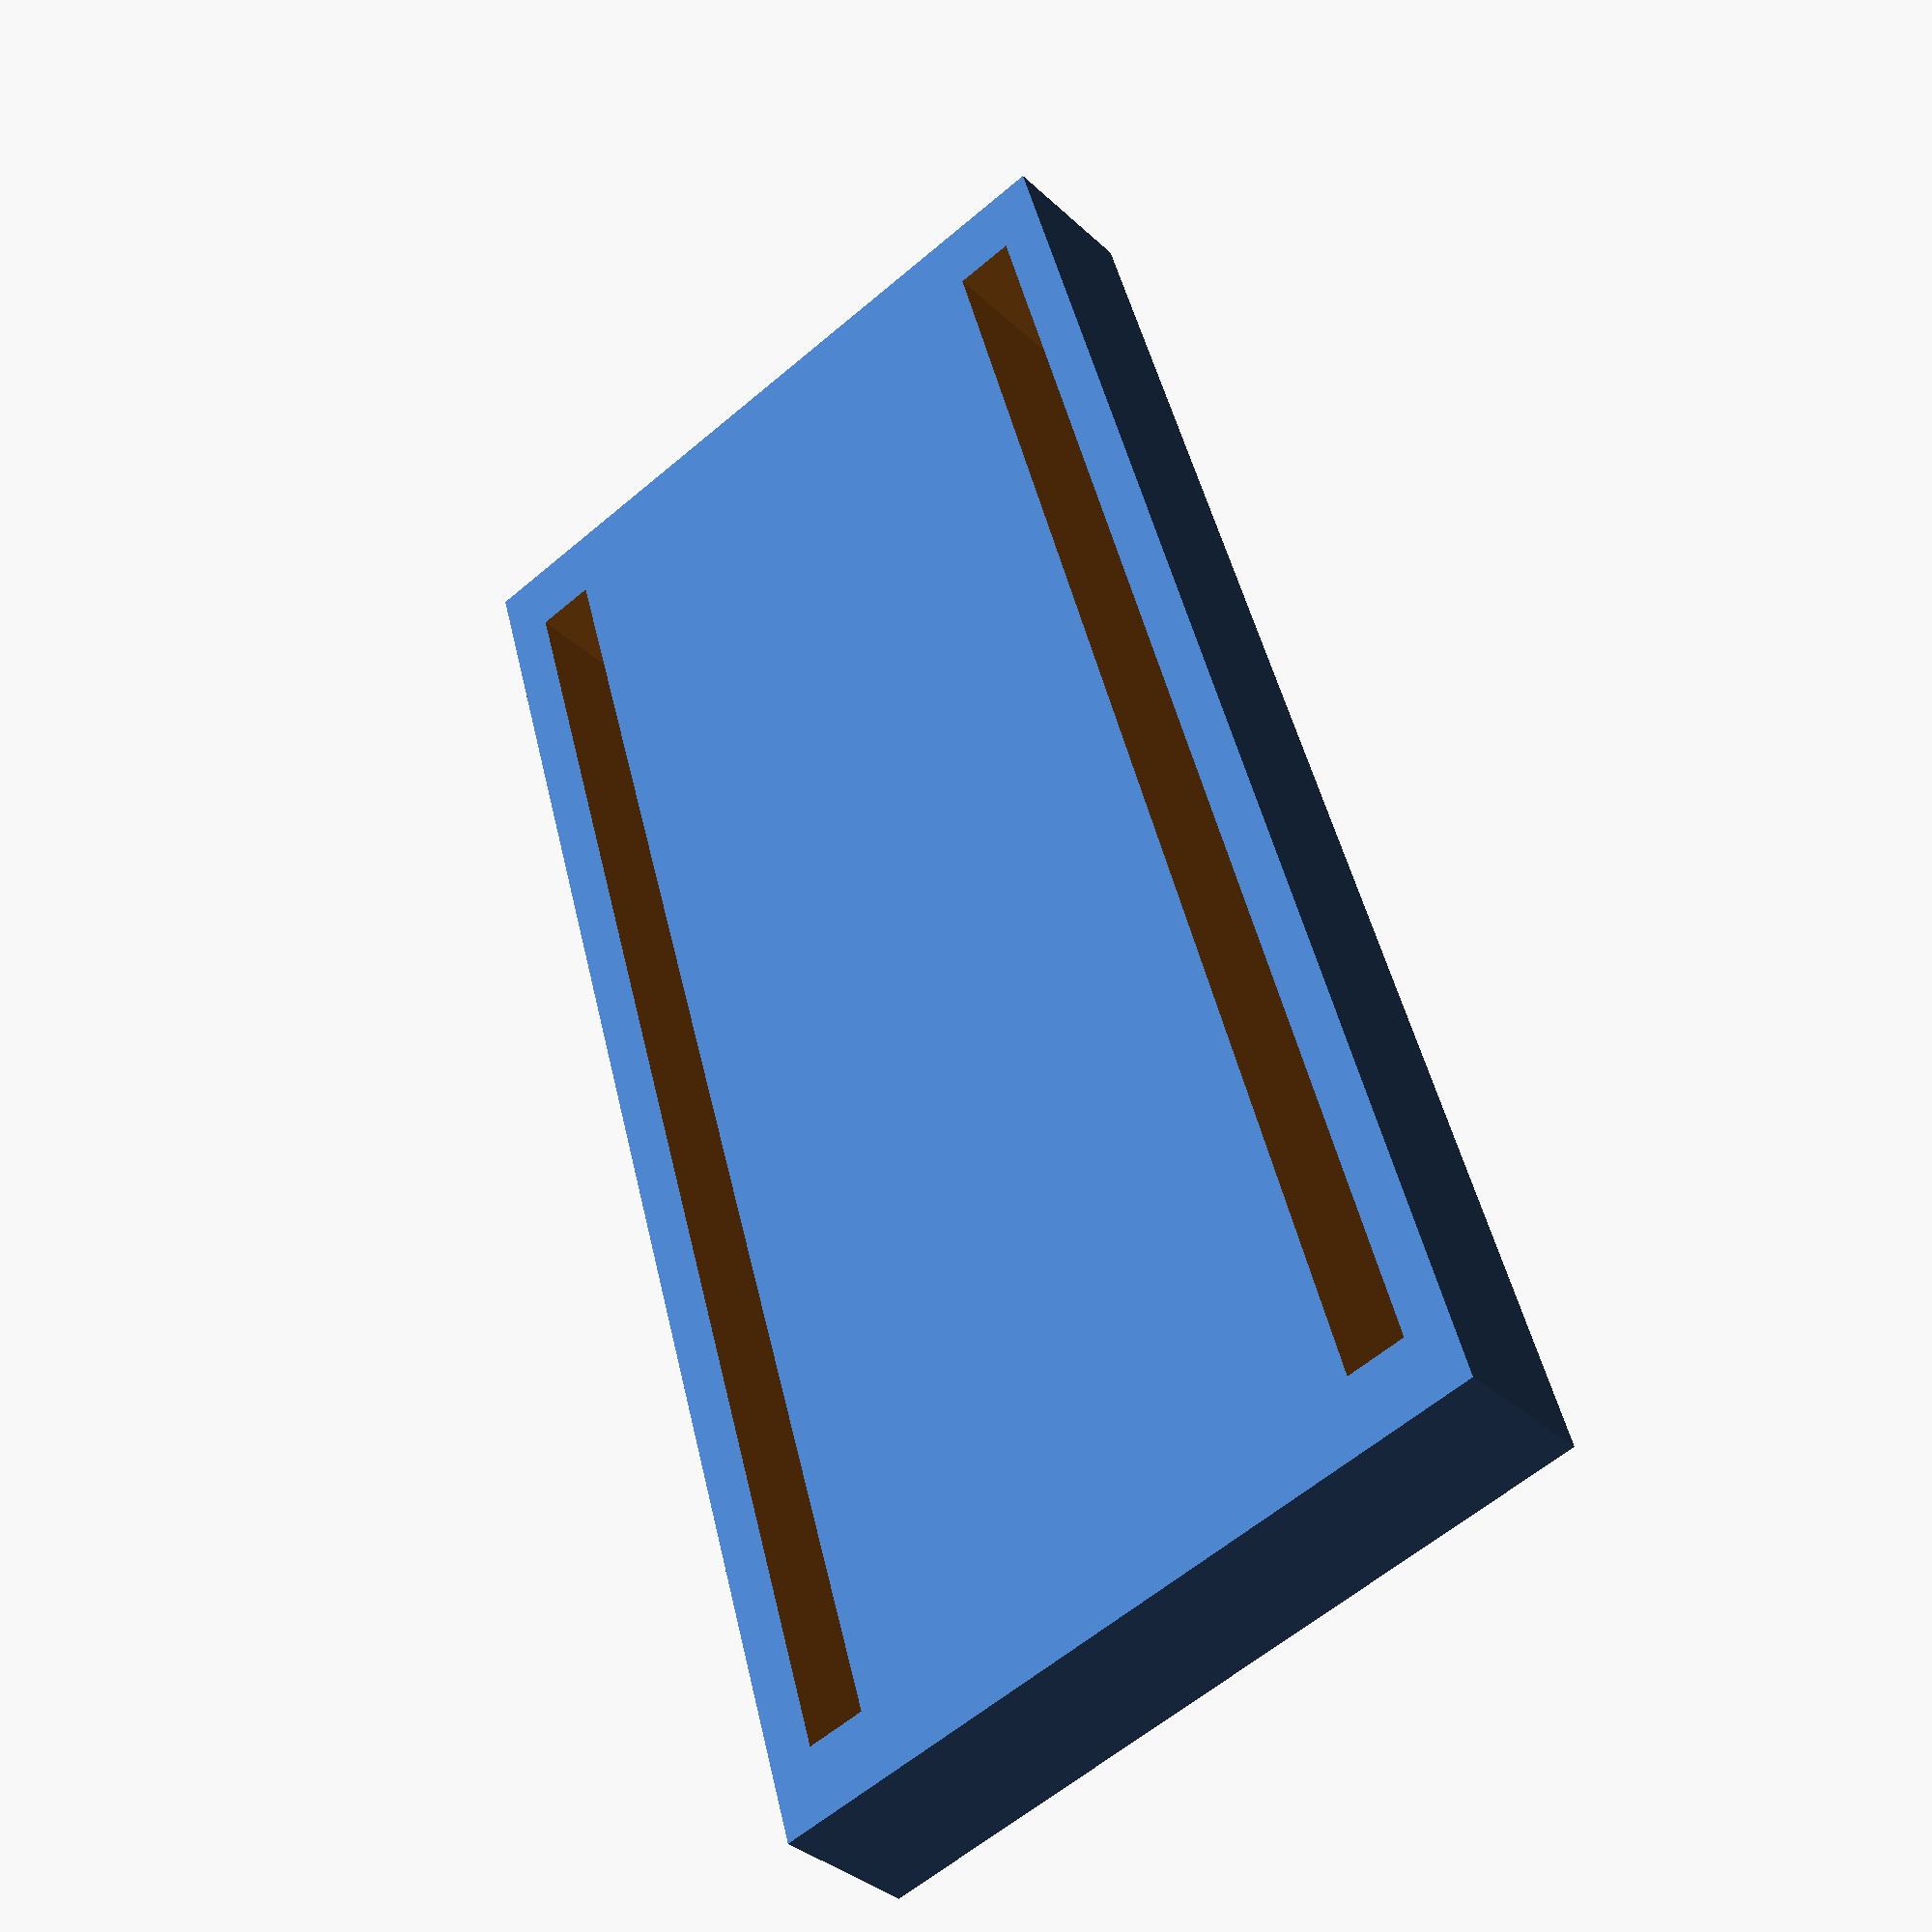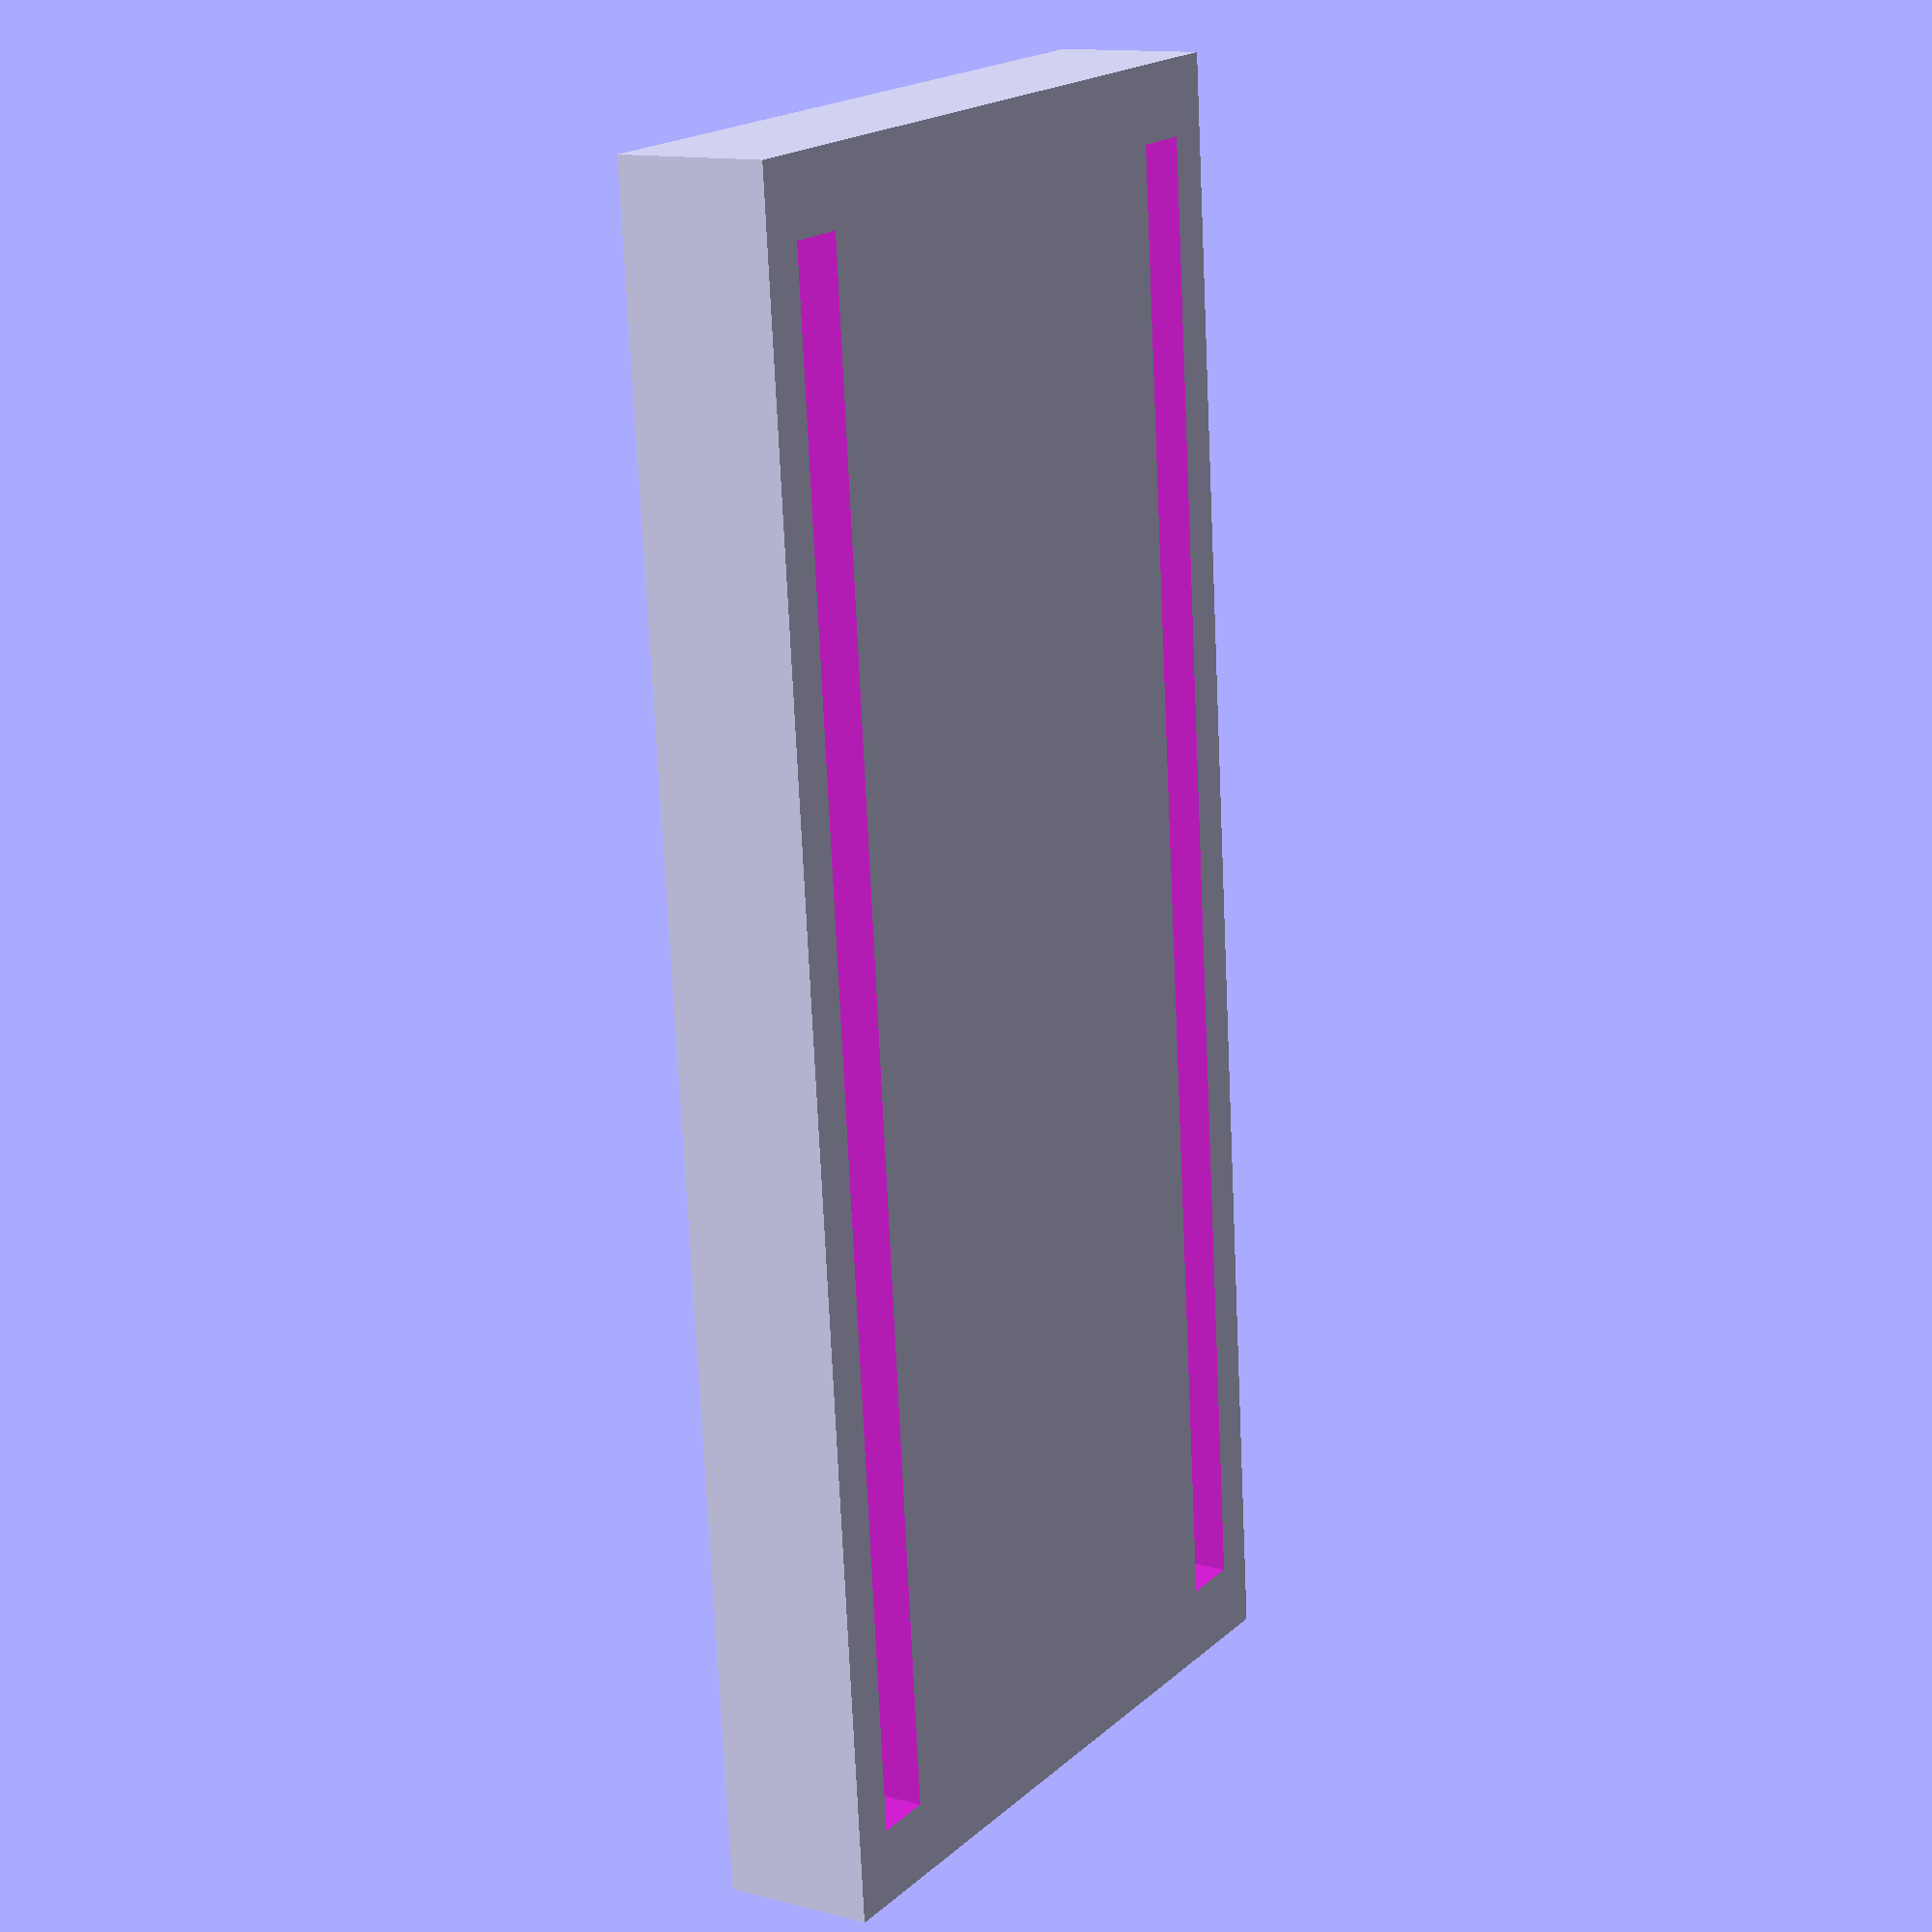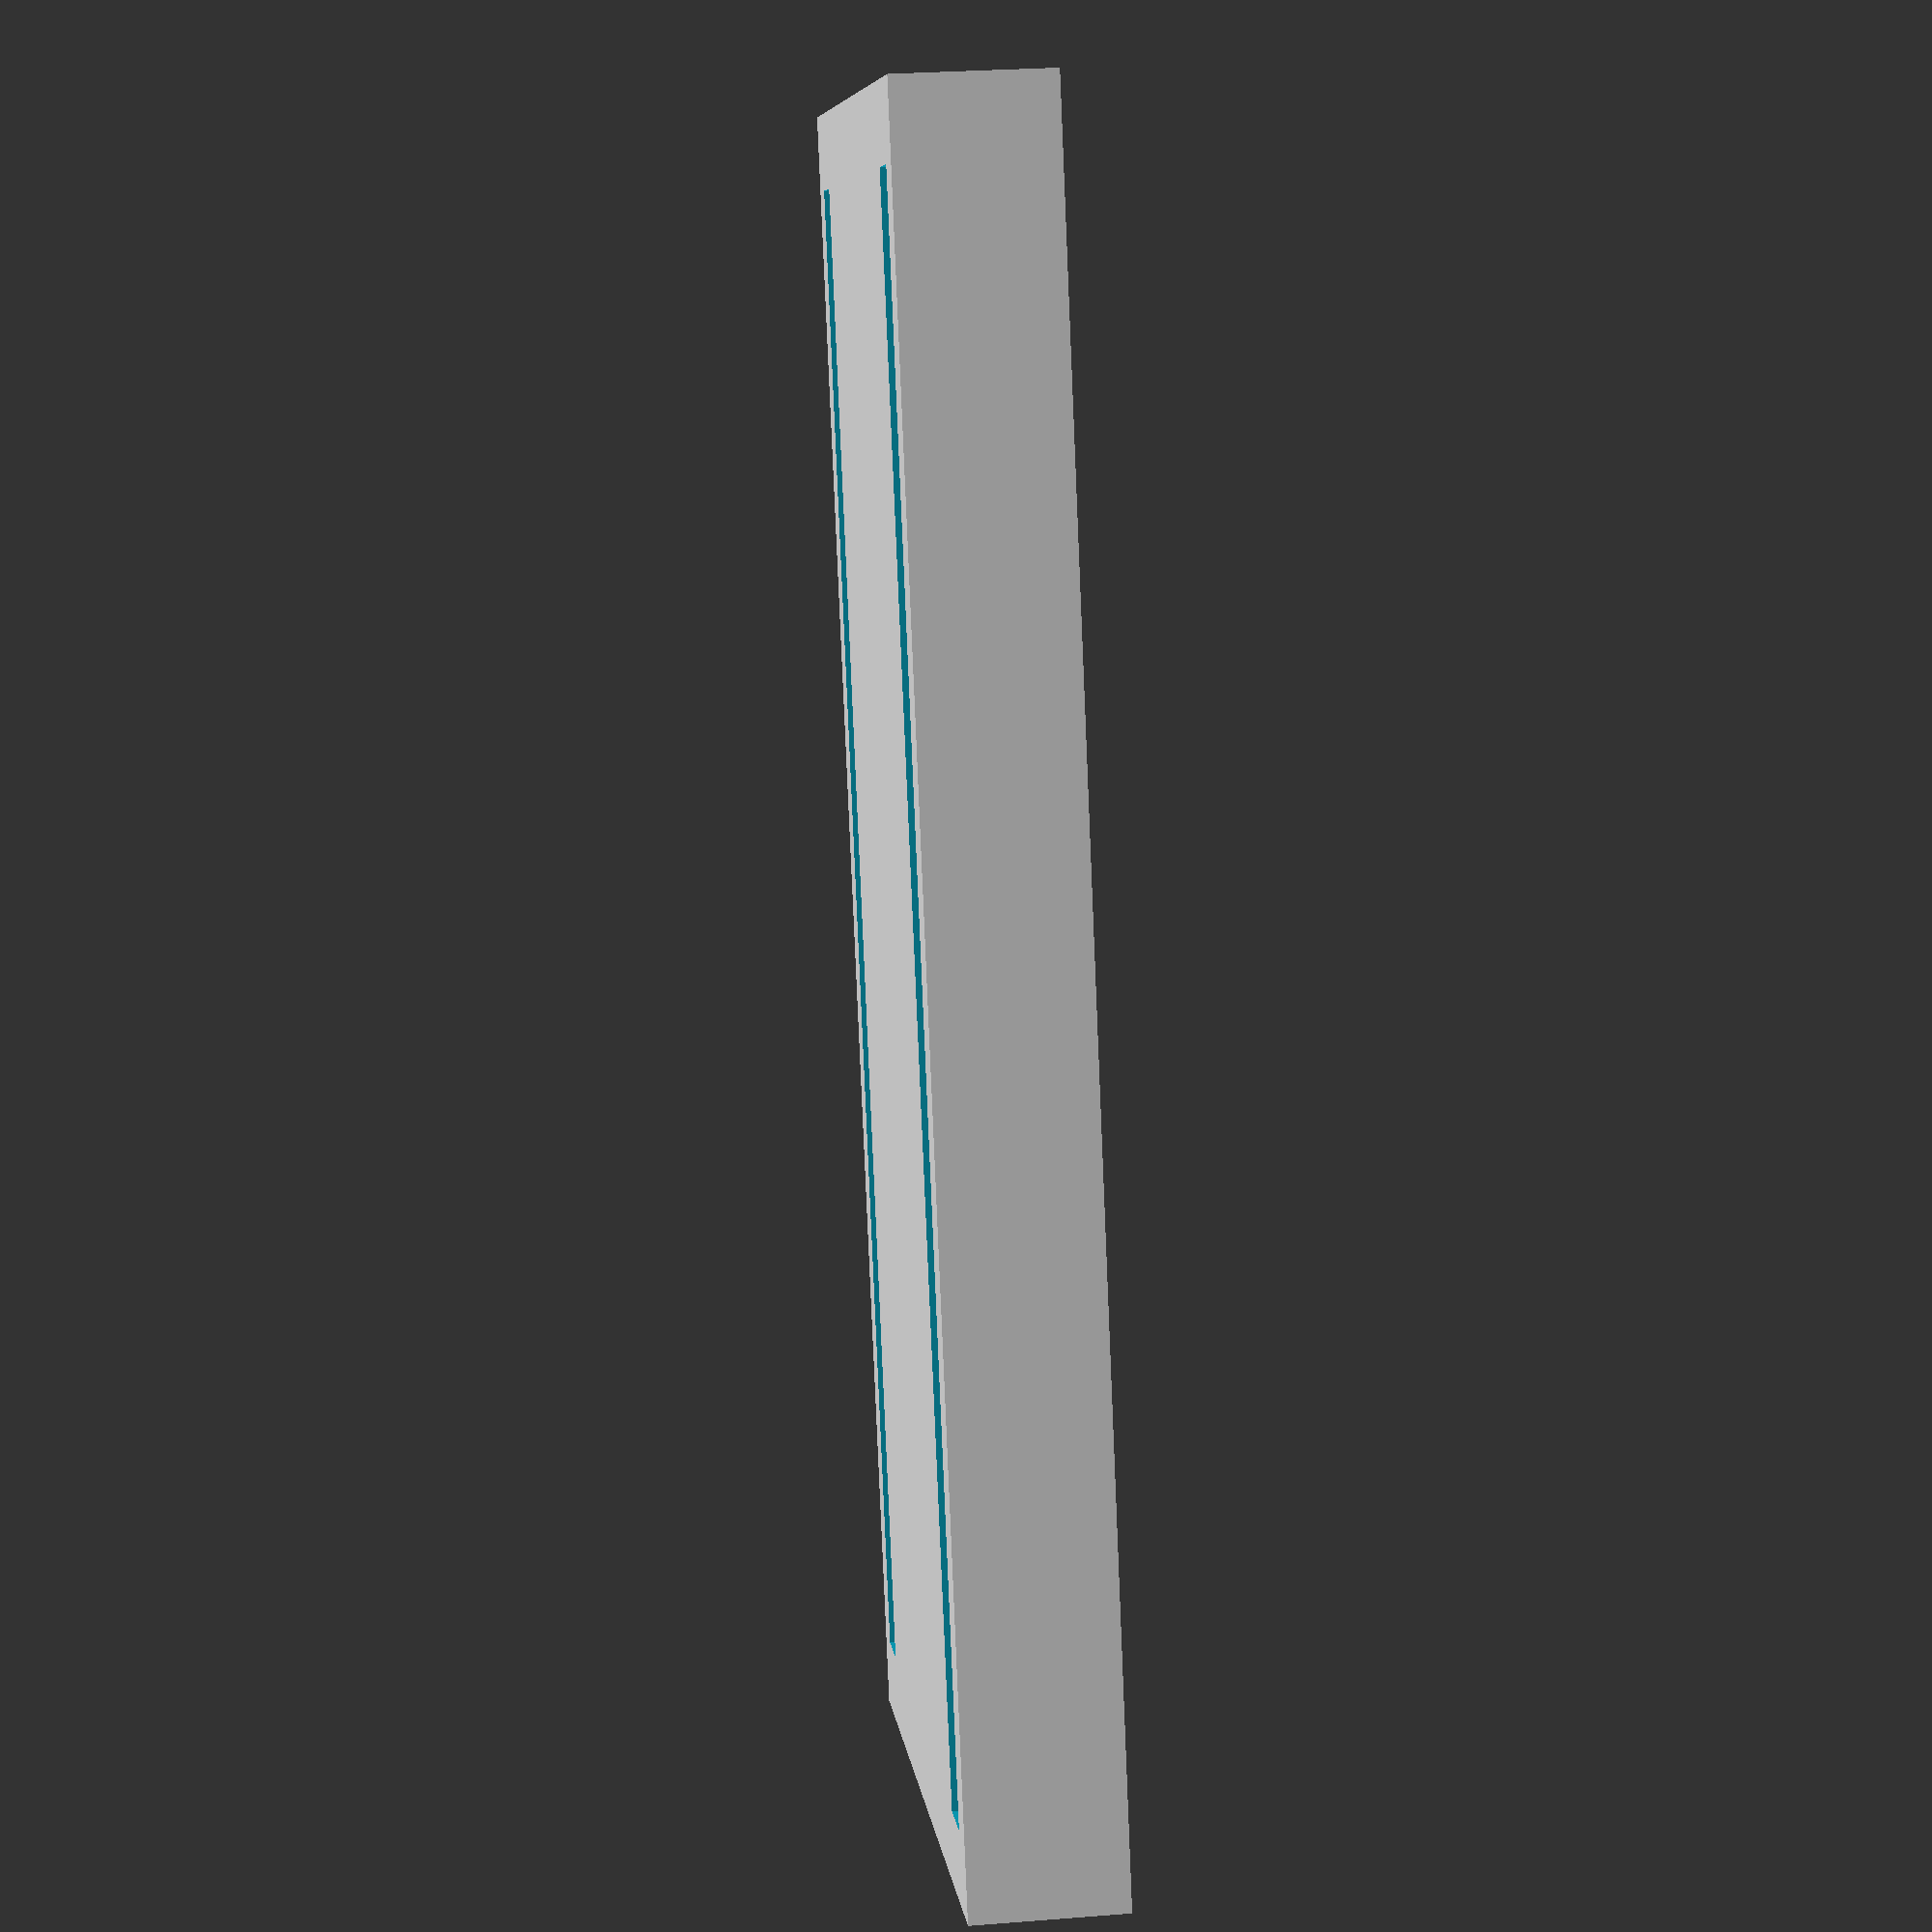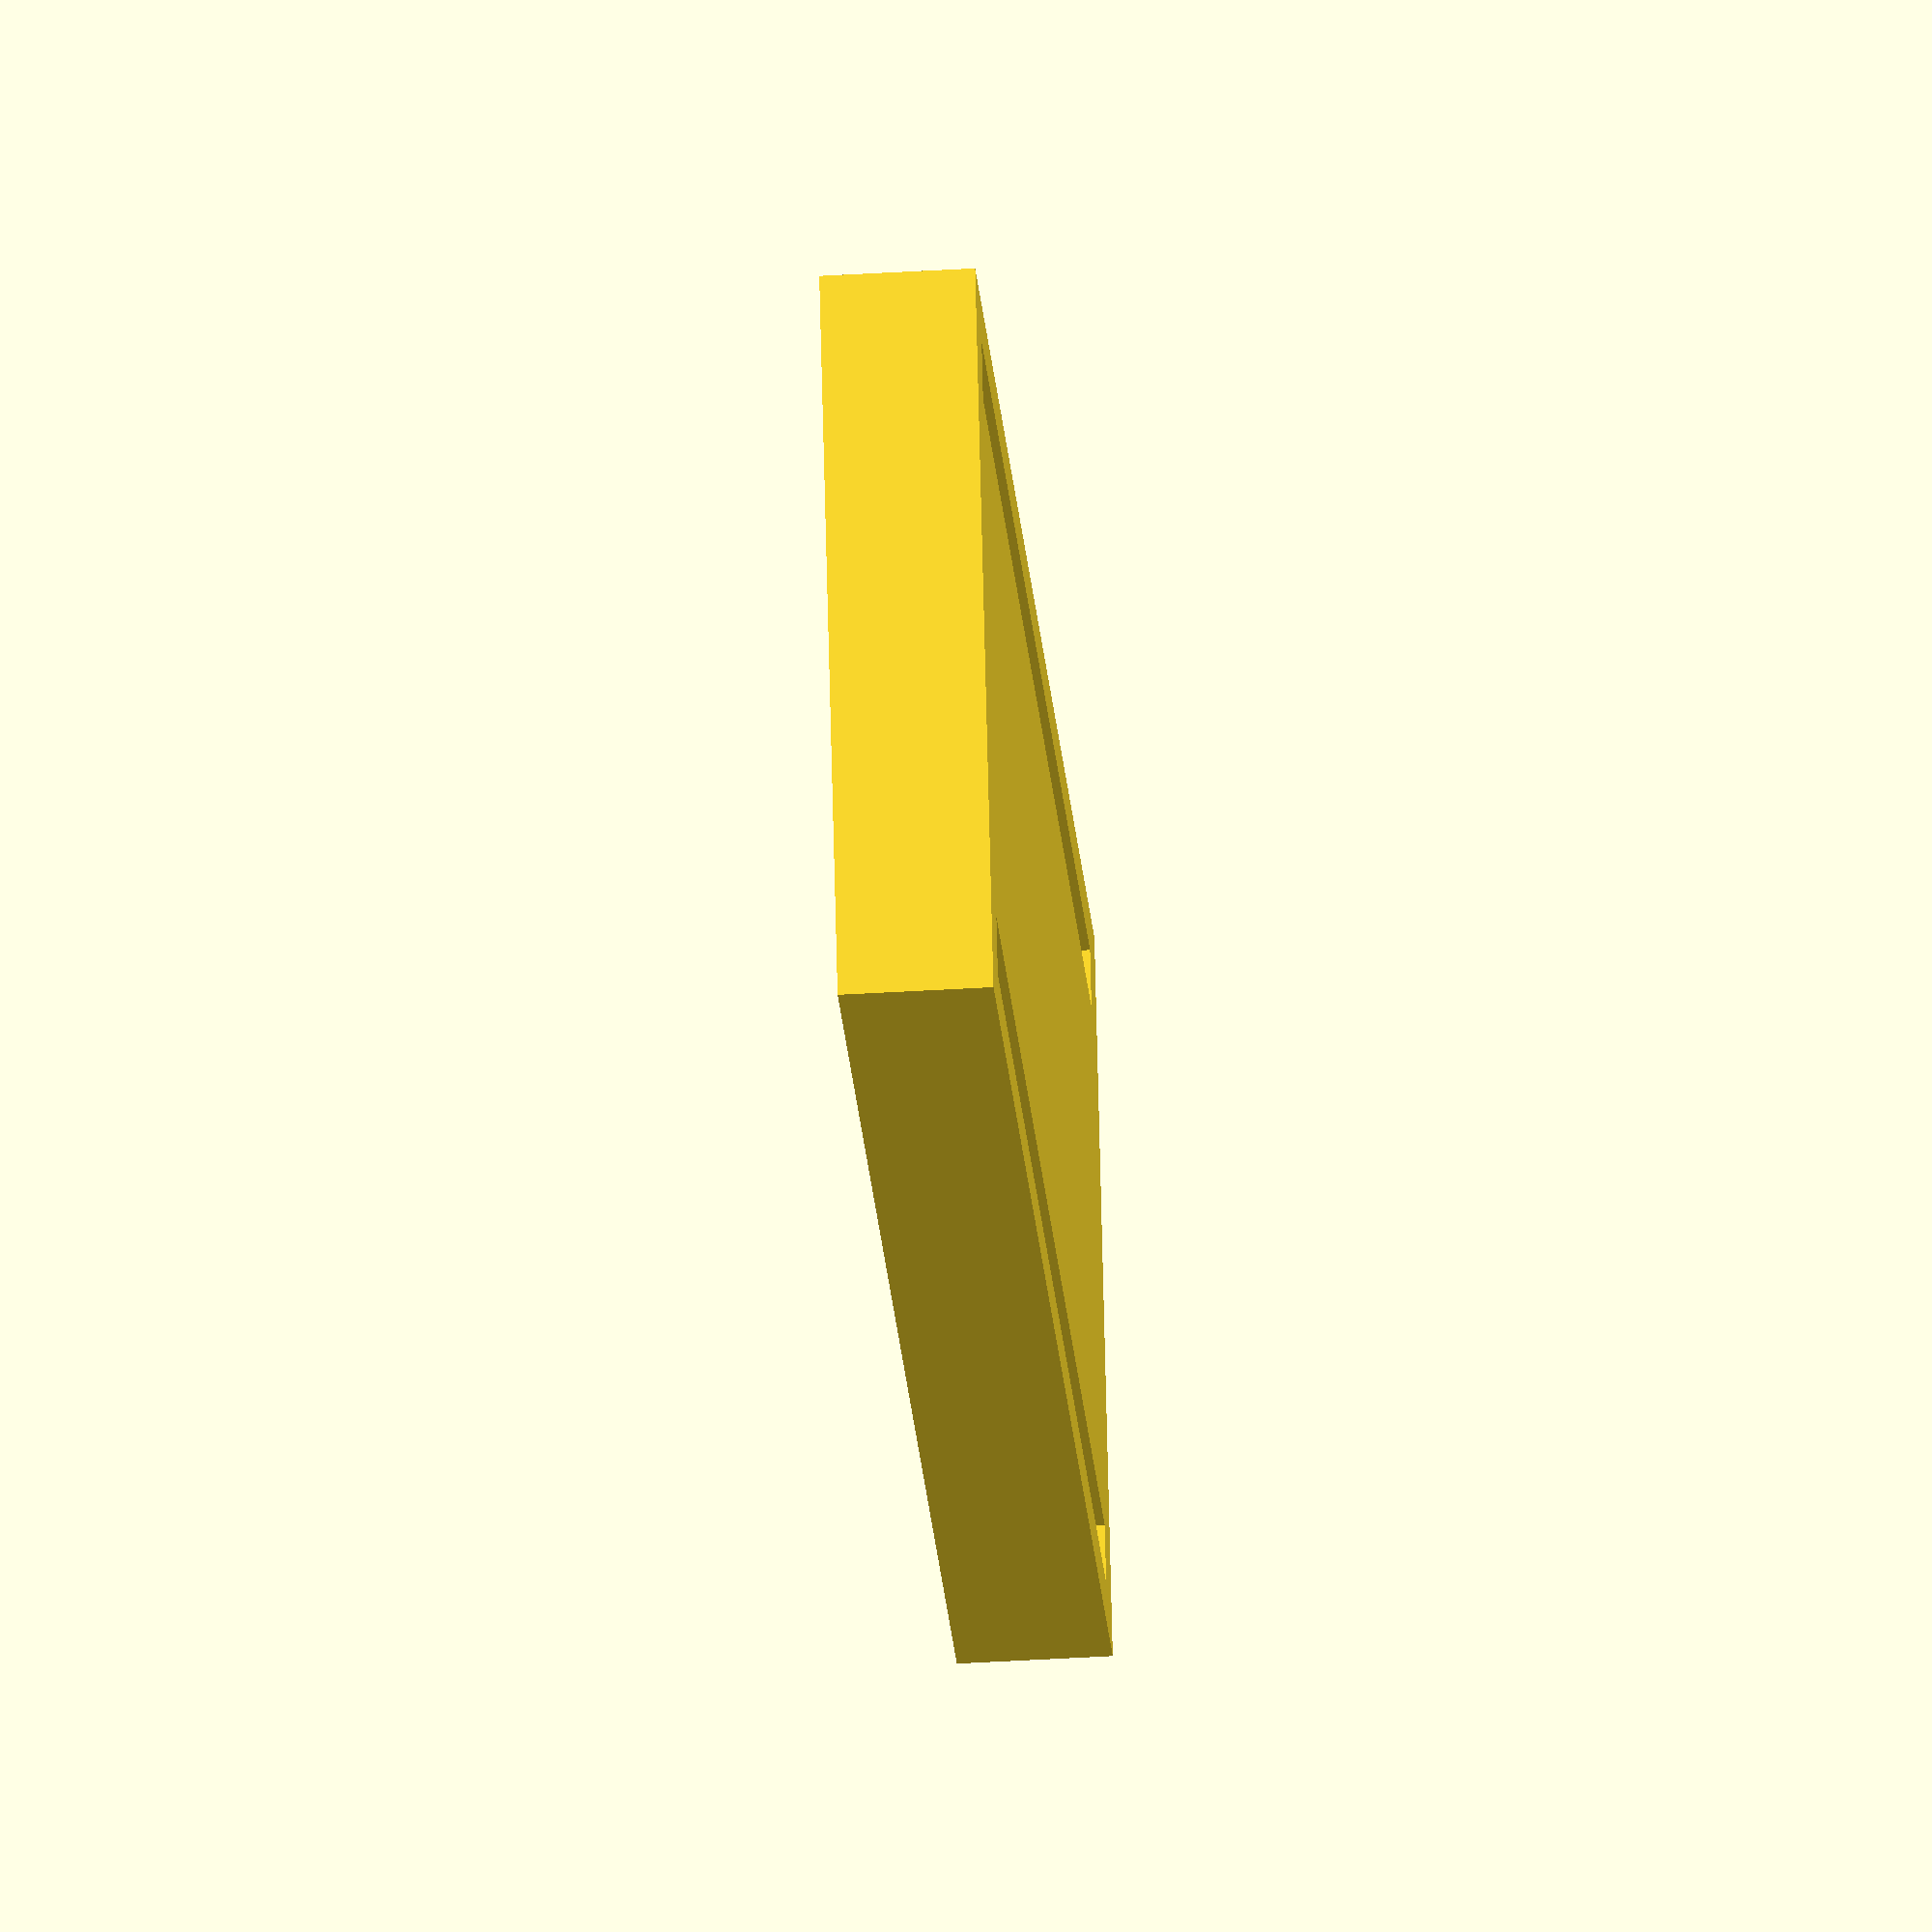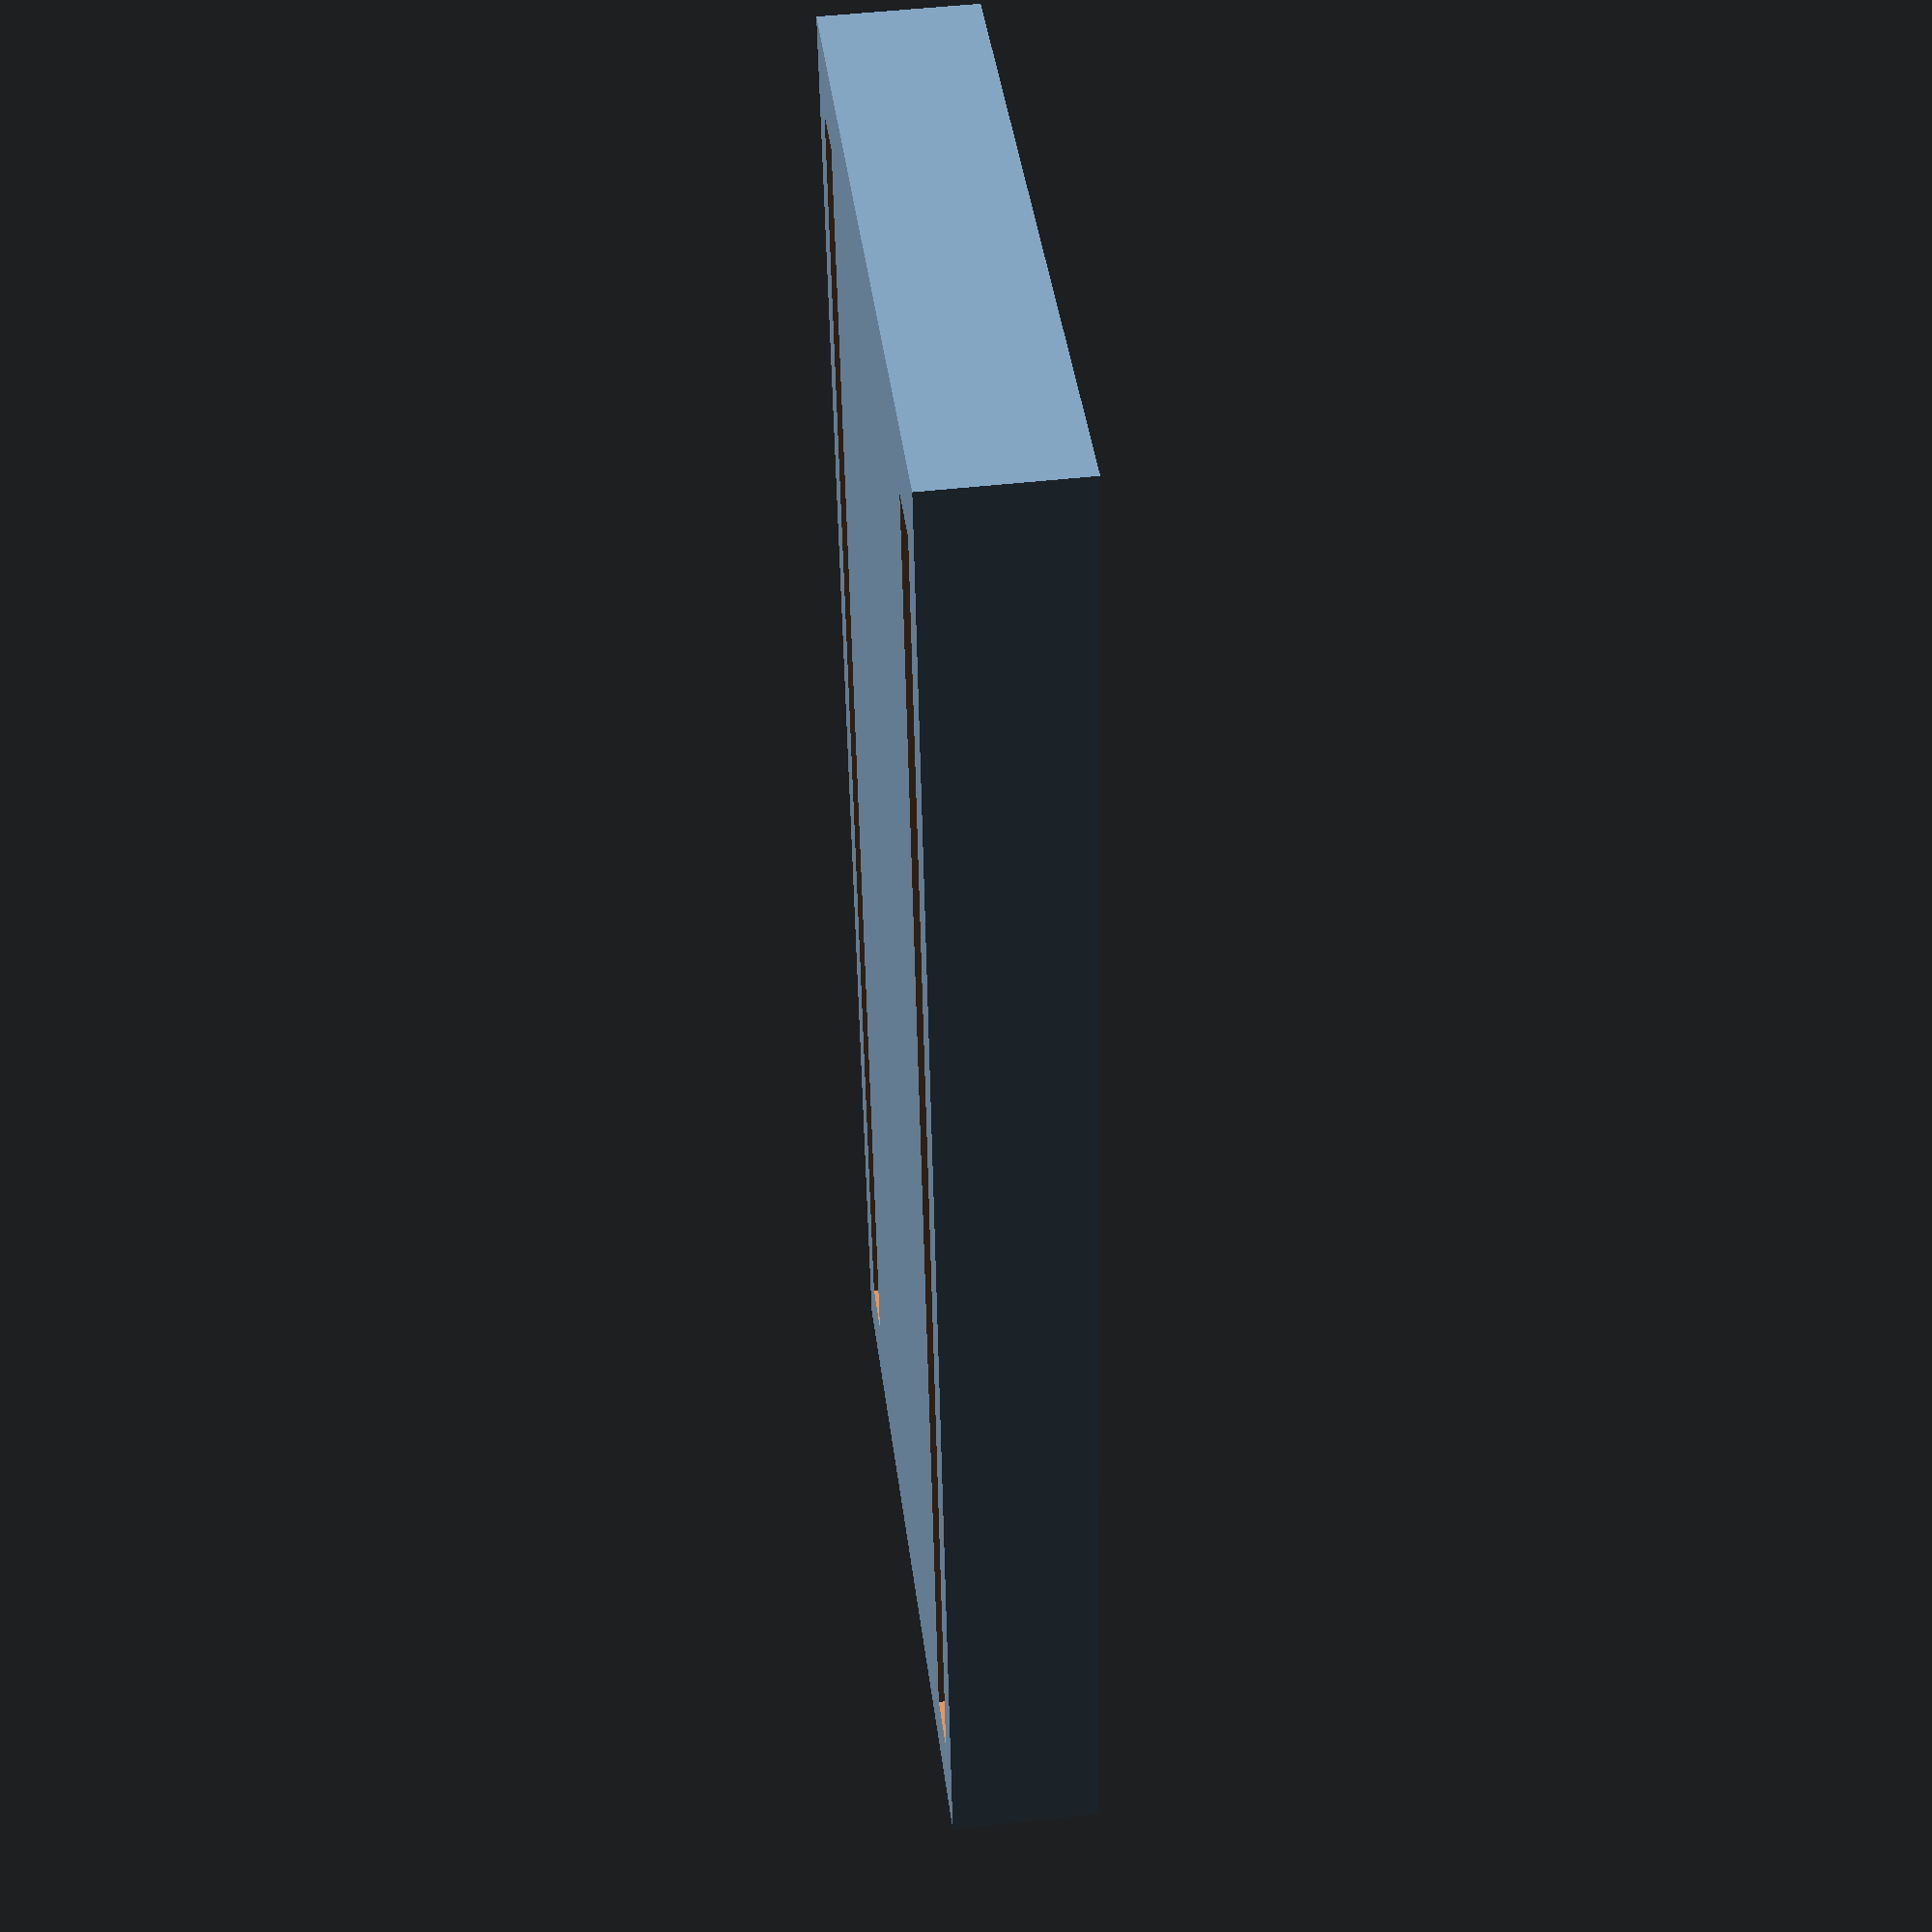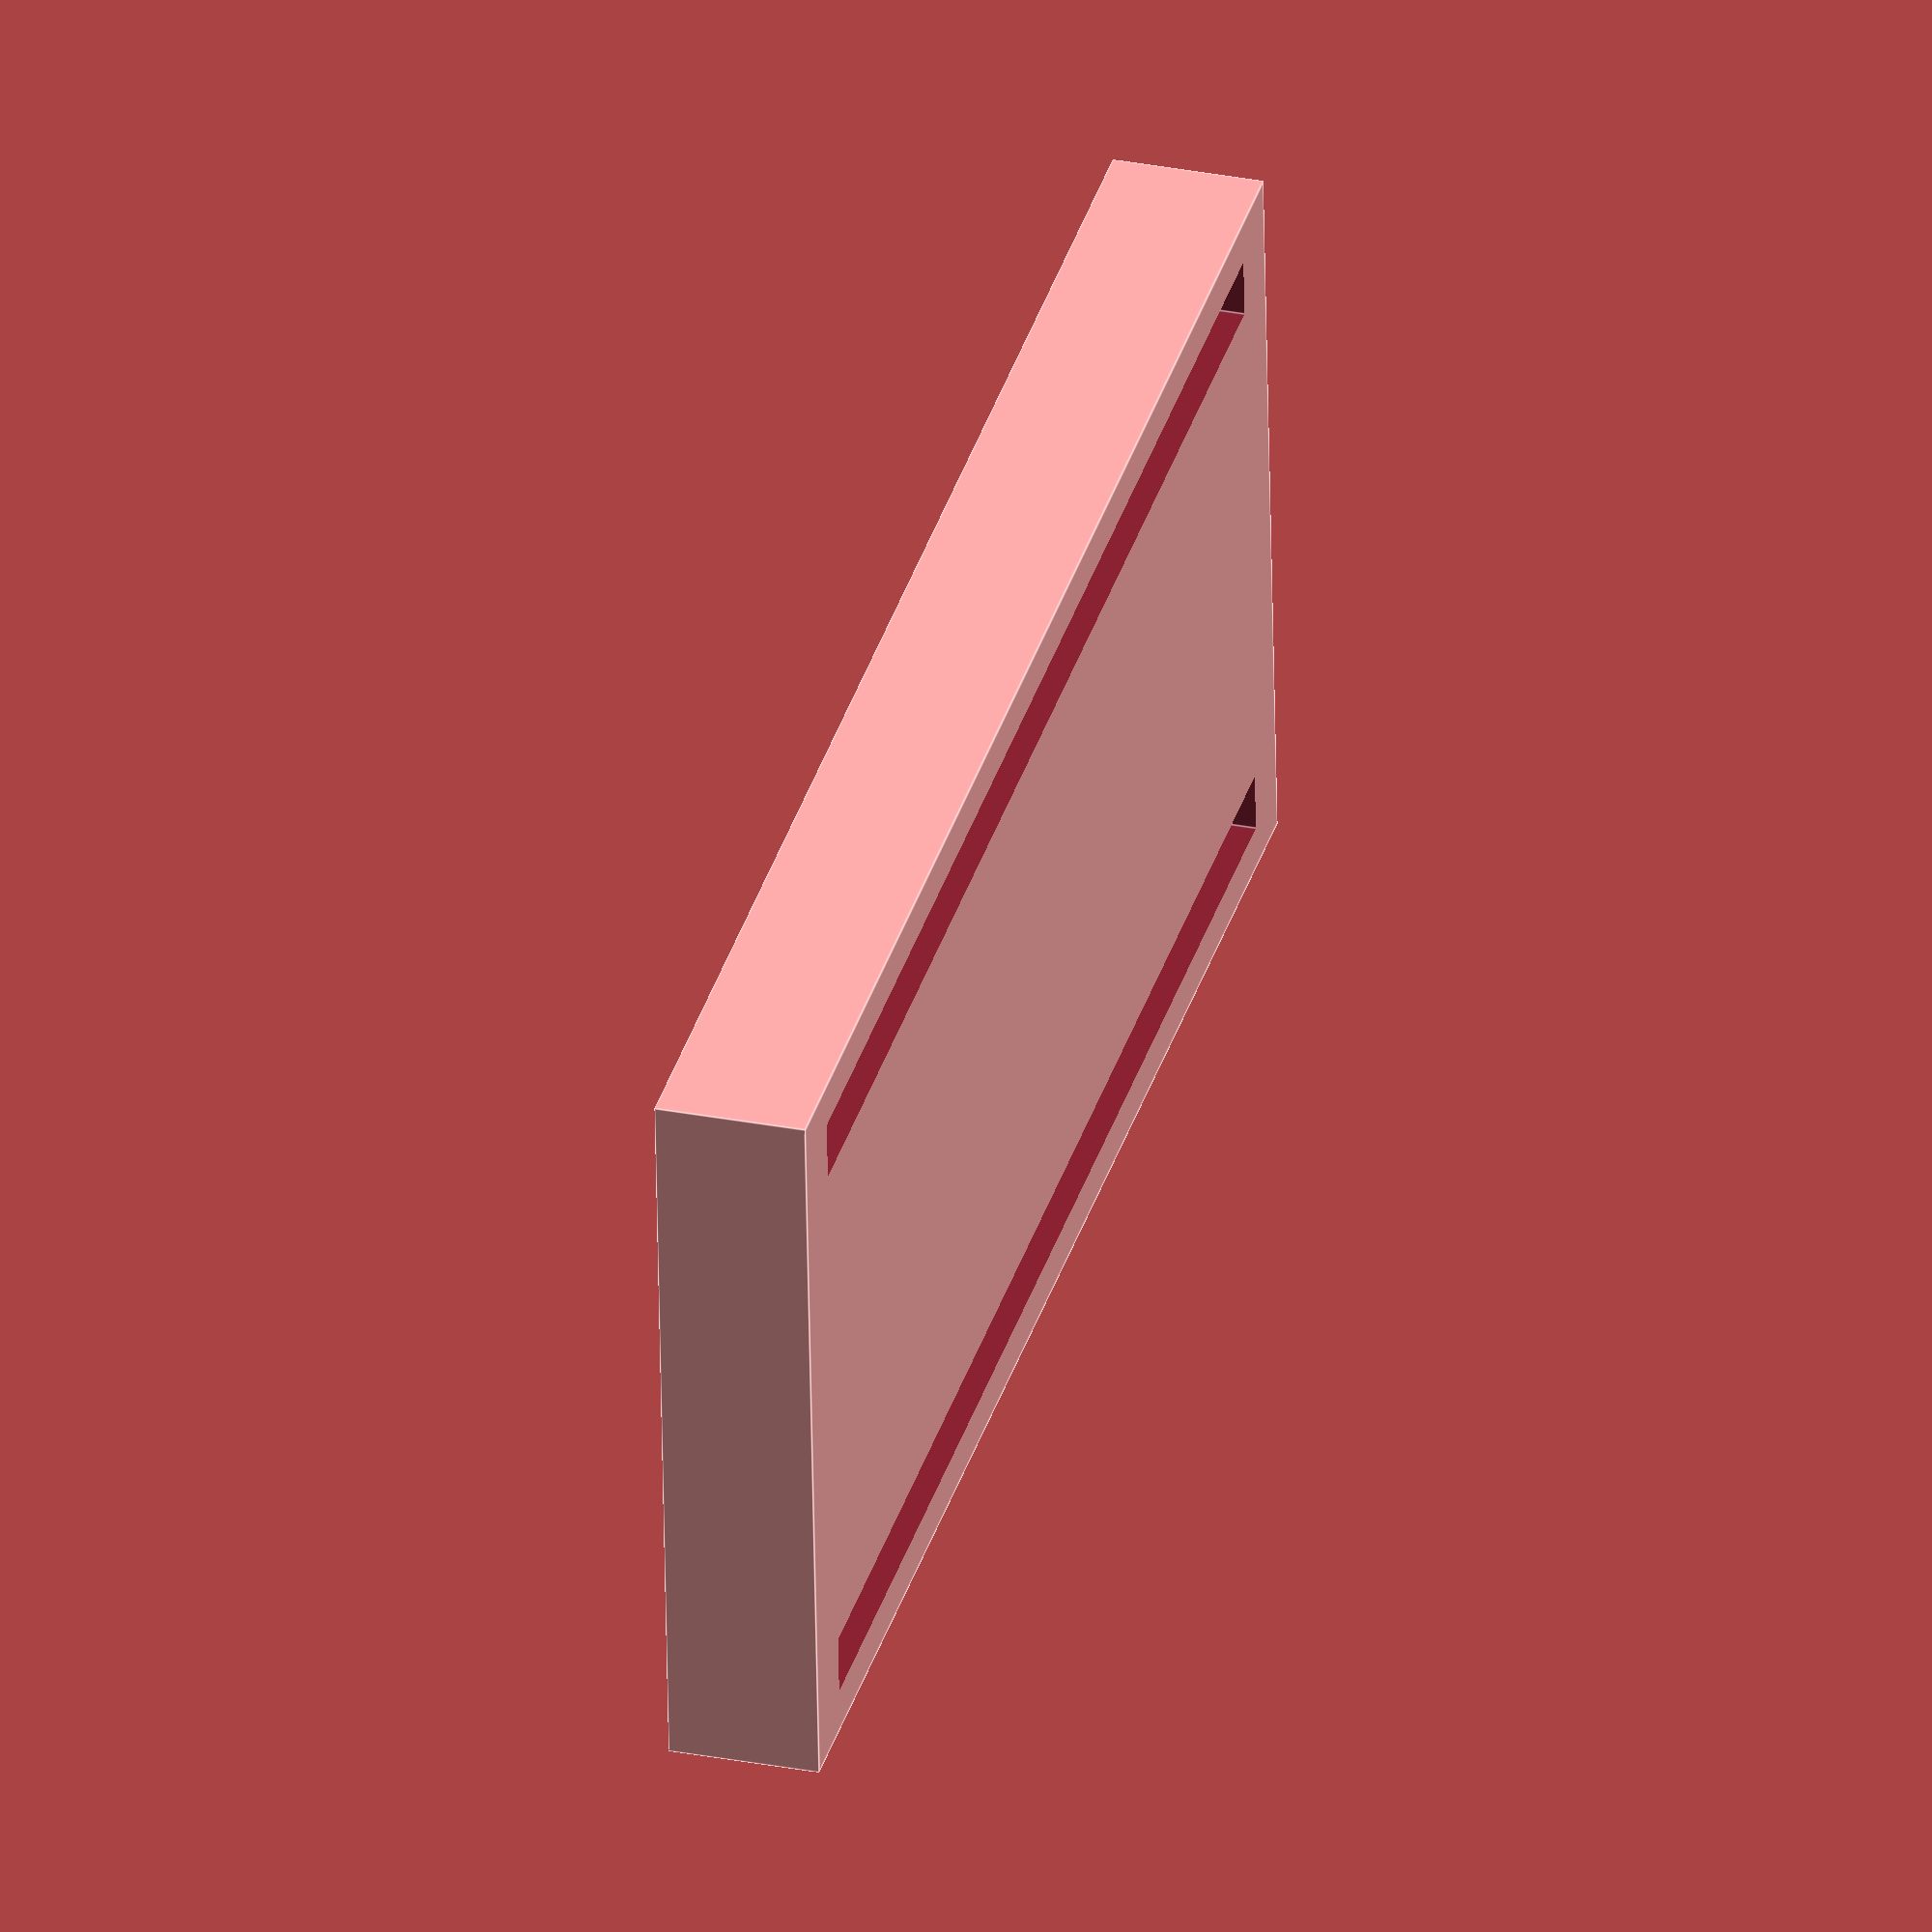
<openscad>
difference() {
    cube(size = [10, 22, 2], center = true);
    translate([4, 0, 0])
        cube([0.8, 20, 22], center = true);
    translate([-4, 0, 0])
        cube([0.8, 20, 22], center = true);
}
</openscad>
<views>
elev=34.3 azim=164.2 roll=38.8 proj=p view=solid
elev=347.2 azim=5.0 roll=121.8 proj=p view=solid
elev=151.9 azim=20.9 roll=276.8 proj=p view=solid
elev=41.7 azim=71.3 roll=274.2 proj=o view=wireframe
elev=131.1 azim=351.9 roll=97.2 proj=p view=wireframe
elev=149.1 azim=273.9 roll=74.5 proj=o view=edges
</views>
